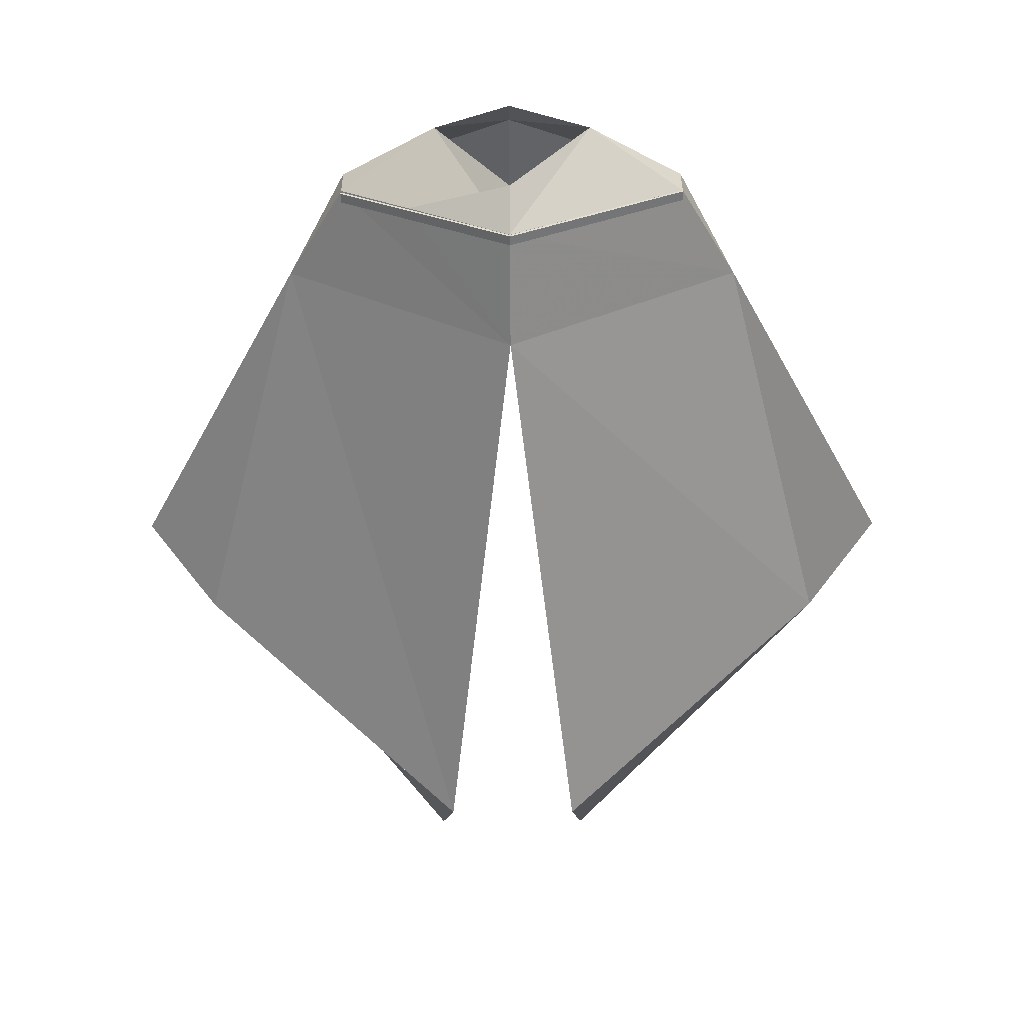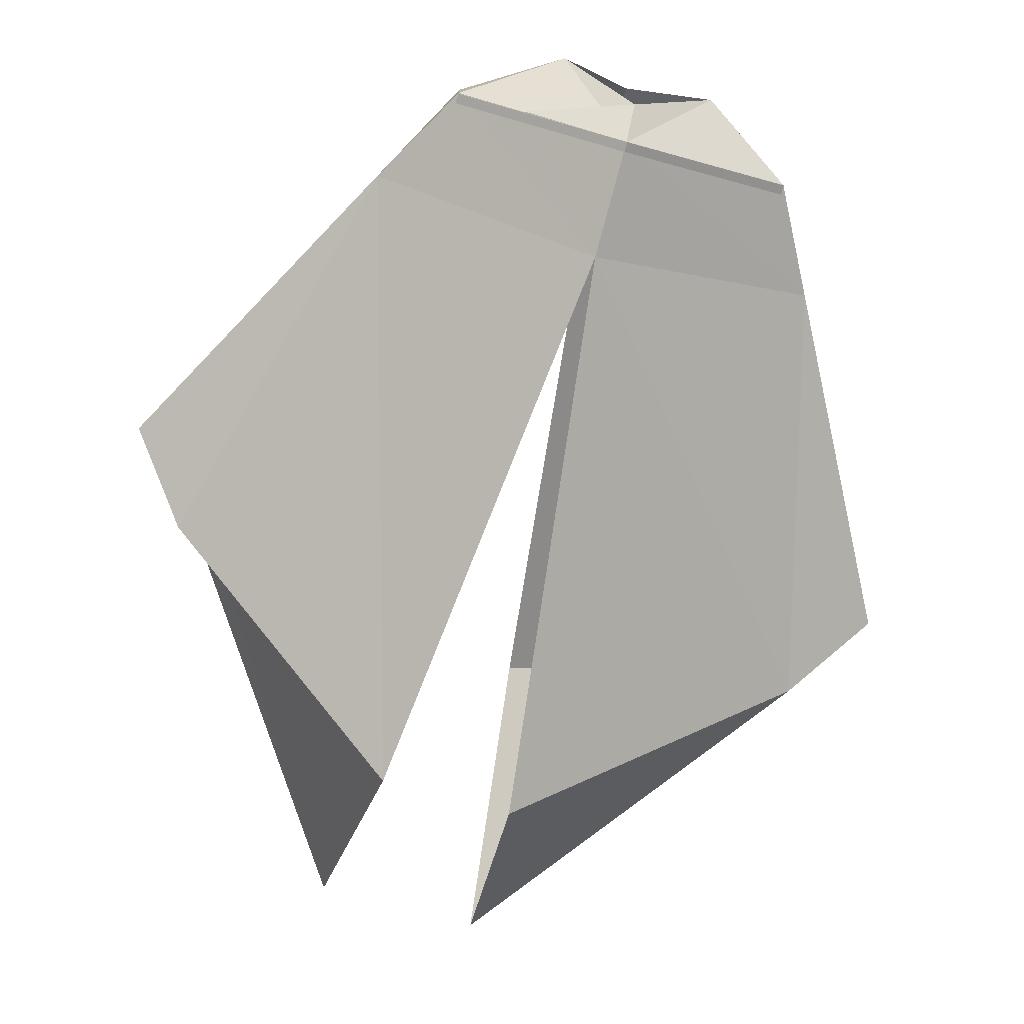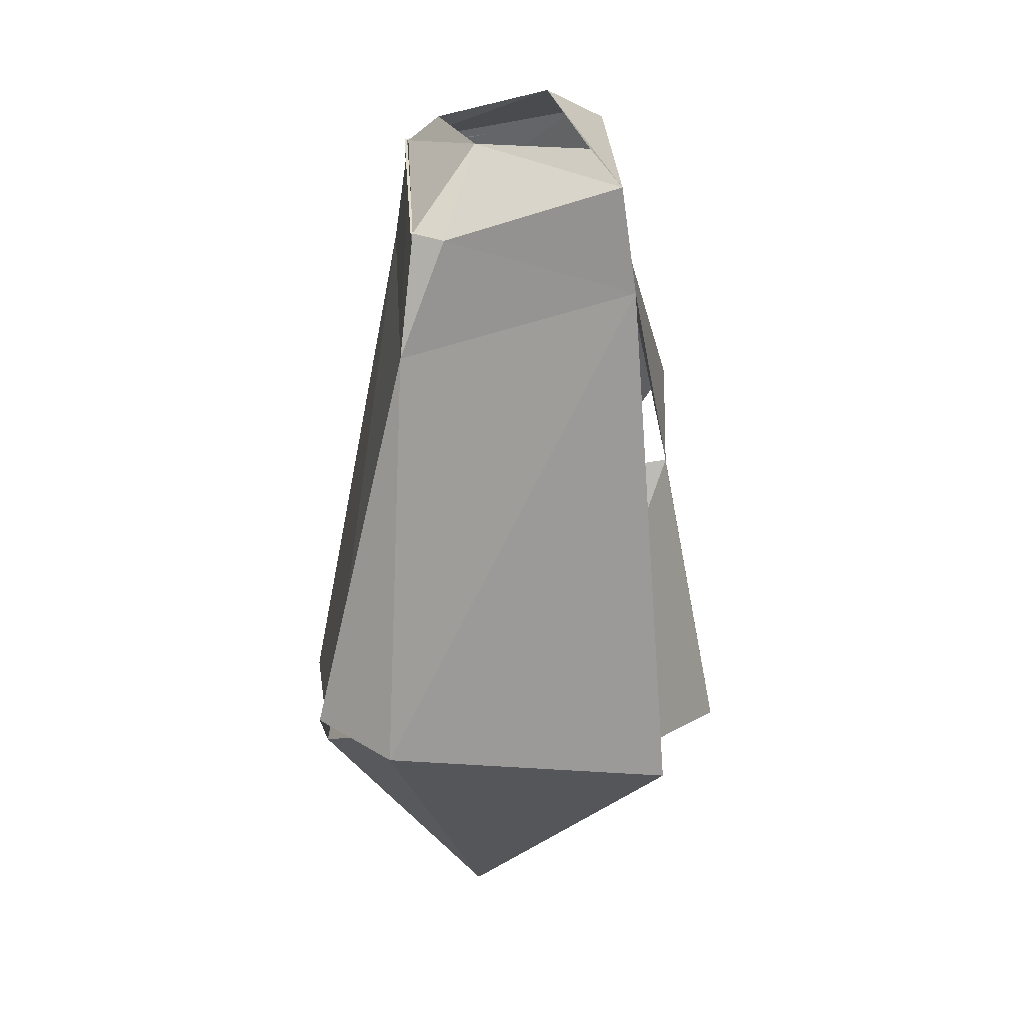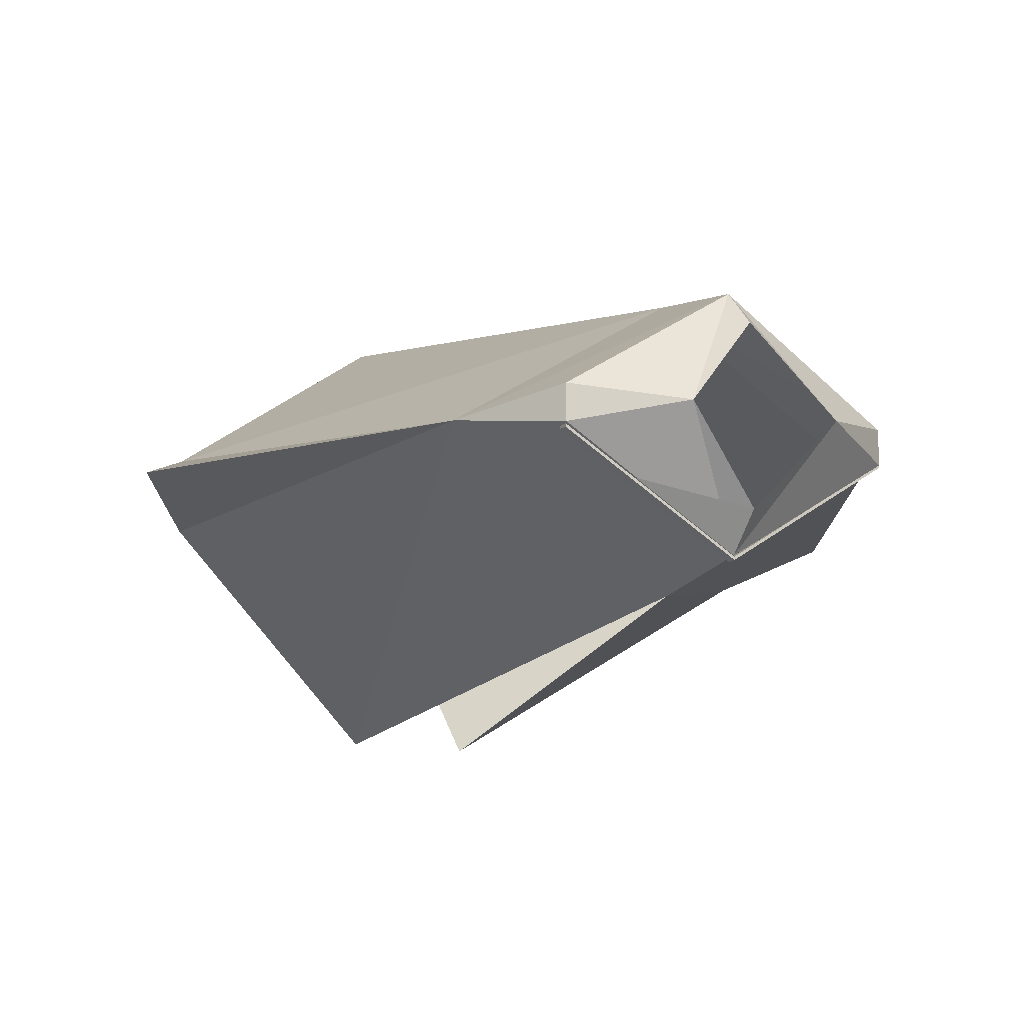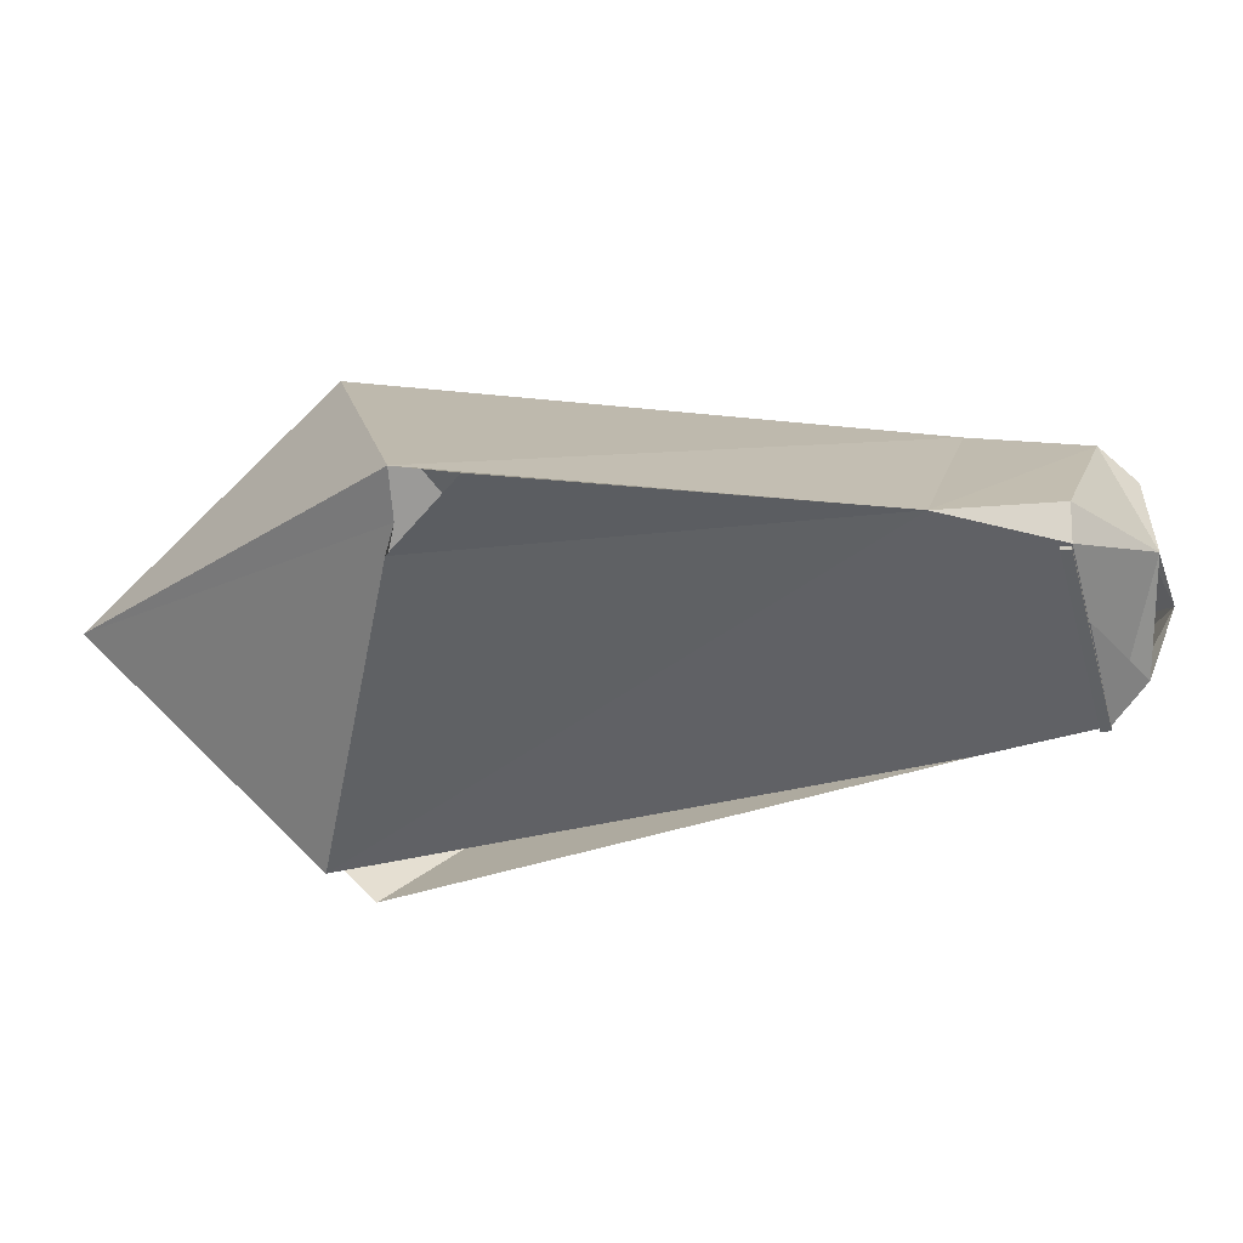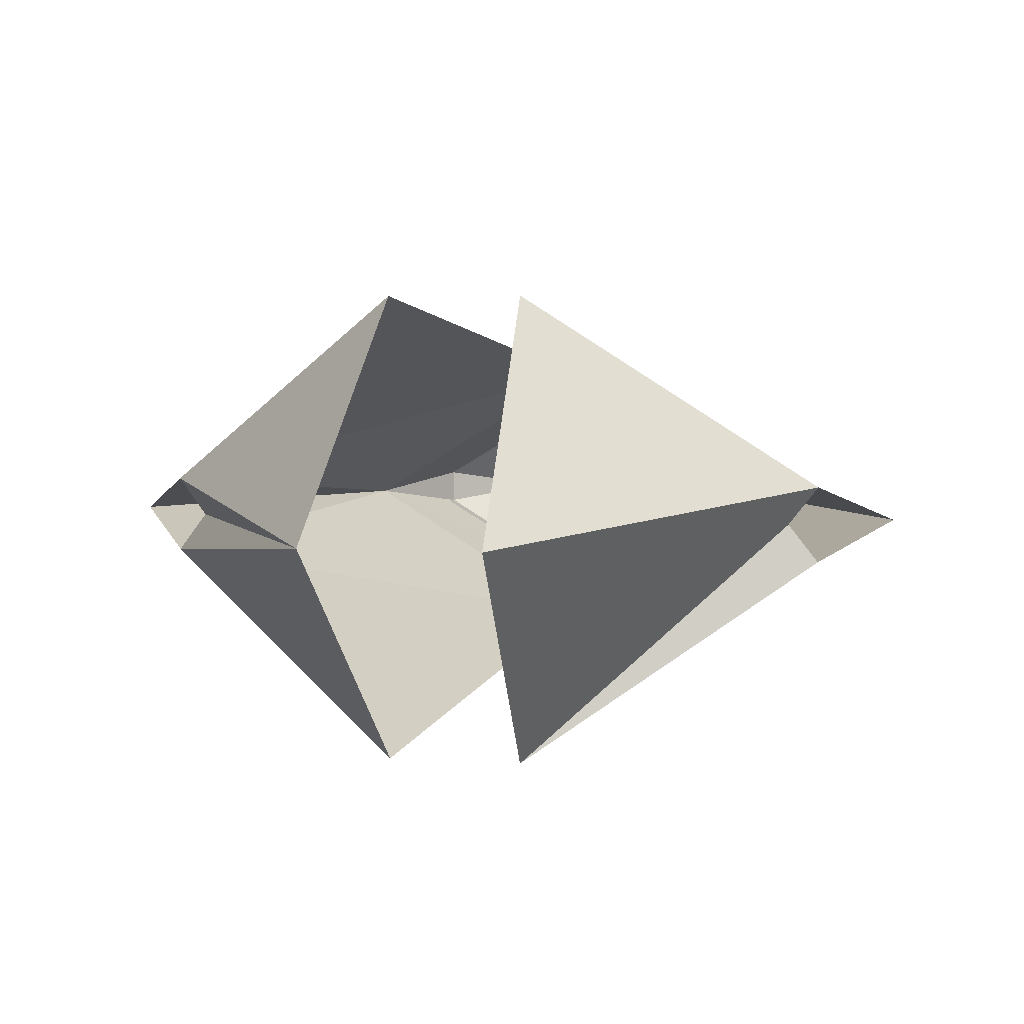
<metadata>
{"format":"obj","ext":"obj","renderer":"f3d","projection":"perspective","resolution":1024,"background":"white","views":[{"elev":36.0,"azim":179.8,"up":"+Y"},{"elev":-74.9,"azim":164.3,"up":"+Z"},{"elev":32.7,"azim":-61.9,"up":"+Y"},{"elev":-12.7,"azim":151.2,"up":"+Z"},{"elev":-16.8,"azim":104.7,"up":"+Z"},{"elev":4.2,"azim":13.2,"up":"+Z"}]}
</metadata>
<code>
g Null_Object Cube_8
v -51.46 52.58 -5.032
v -51.46 55.45 -5.032
v -0.05396 55.28 -37.01
v -0.05396 58.15 -37.01
v 50.14 52.47 -5.961
v 50.14 55.34 -5.961
v 50.14 52.47 -6.865
v 50.14 55.34 -6.865
v -0.05396 55.28 -37.91
v -0.05396 58.15 -37.91
v -51.46 52.58 -5.936
v -51.46 55.45 -5.936
f 3 4 2 1
f 5 6 4 3
f 7 8 6 5
f 9 10 8 7
f 11 12 10 9
f 1 2 12 11
f 4 10 12 2
f 6 8 10 4
f 9 3 1 11
f 7 5 3 9
g Null_Object Cube_7
v -0.1344 24.45 -42.08
v 0.07798 58 36.31
v 98.43 -96.12 -11.19
v 67.12 24.4 -0.1789
v 18.56 -138.2 66.39
v 0.07791 58 -36.67
v 118.5 -71.65 -0.179
v 50 55.47 -5.387
v 0.07707 68.03 -25.85
v -23.58 73.48 -0.179
v 0.07712 68.03 25.49
v 22.15 73.48 -0.179
v 18.56 -138.2 -66.75
v 89.87 -97.14 -0.179
v 98.43 -96.12 10.83
v -99.88 -95.98 10.82
v -119.9 -70.92 -0.1851
v -99.89 -96.1 -11.21
v -91.27 -96.96 -0.1704
v -19.99 -138.2 66.39
v -25.64 -205.8 -0.1788
v 0.05366 24.36 41.73
v -20 -138.2 -66.75
v 24.22 -205.8 -0.179
v -51.37 55.5 -5.306
v -68.57 24.41 -0.1793
v -51.36 55.5 4.943
v 50.01 55.47 5.033
v 29.71 56.79 -18.52
f 18 41 13
f 18 21 41
f 13 18 20 16
f 16 20 40
f 38 39 37
f 25 15 26 36
f 34 17 27
f 34 28 32
f 13 35 30
f 40 20 24
f 30 29 38 13
f 38 37 18 13
f 22 39 14 23
f 33 32 28 31
f 33 31 30 35
f 36 26 27 17
f 34 14 39 38
f 24 20 18 21
f 27 19 16 34
f 38 29 28 34
f 22 37 39
f 22 21 18 37
f 24 23 14 40
f 16 40 14 34
f 13 16 25
f 16 19 15 25

</code>
